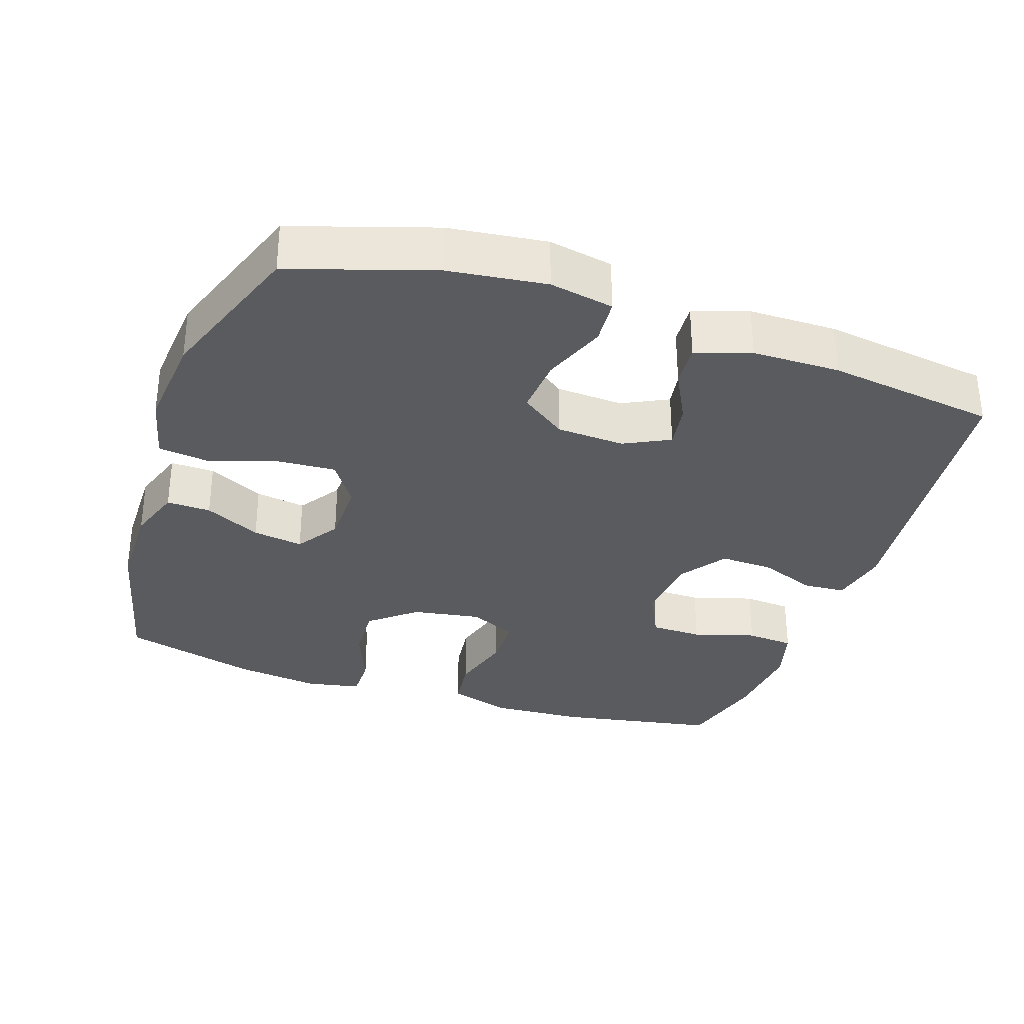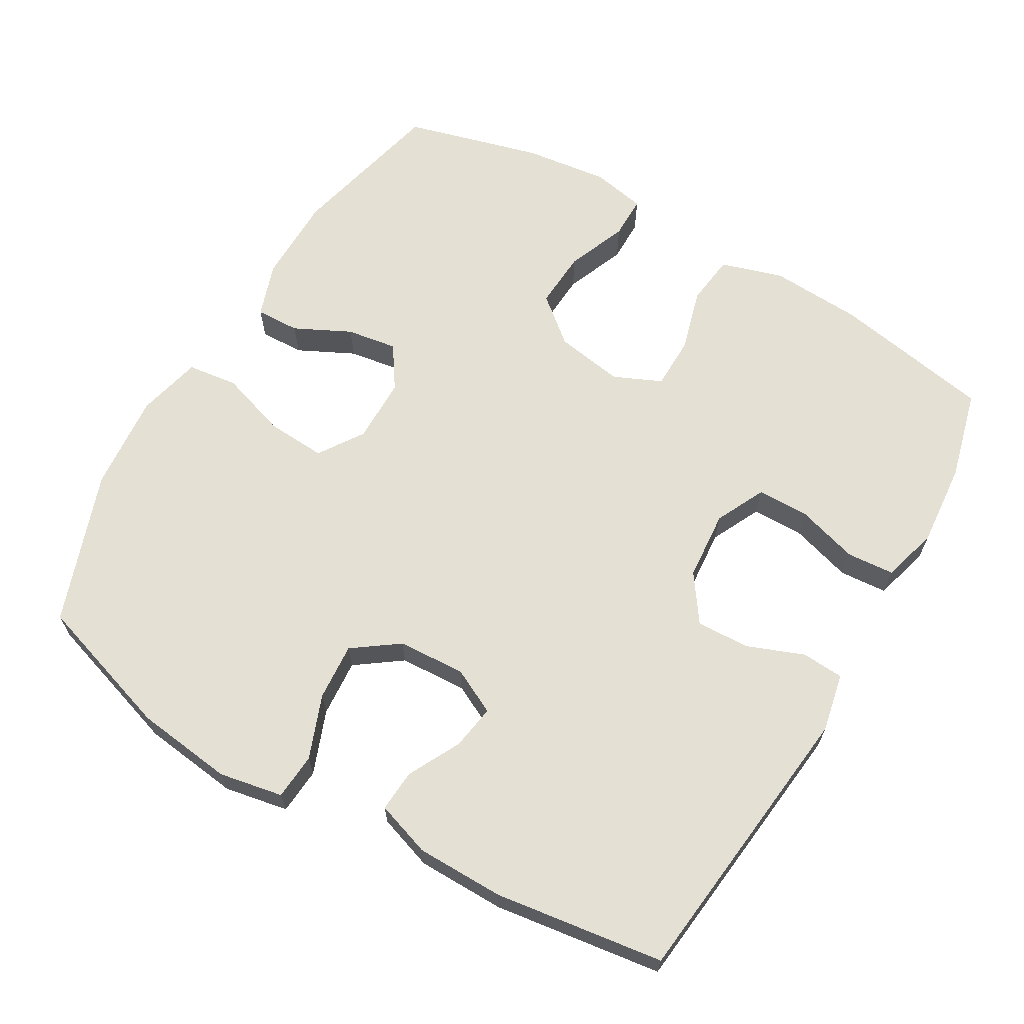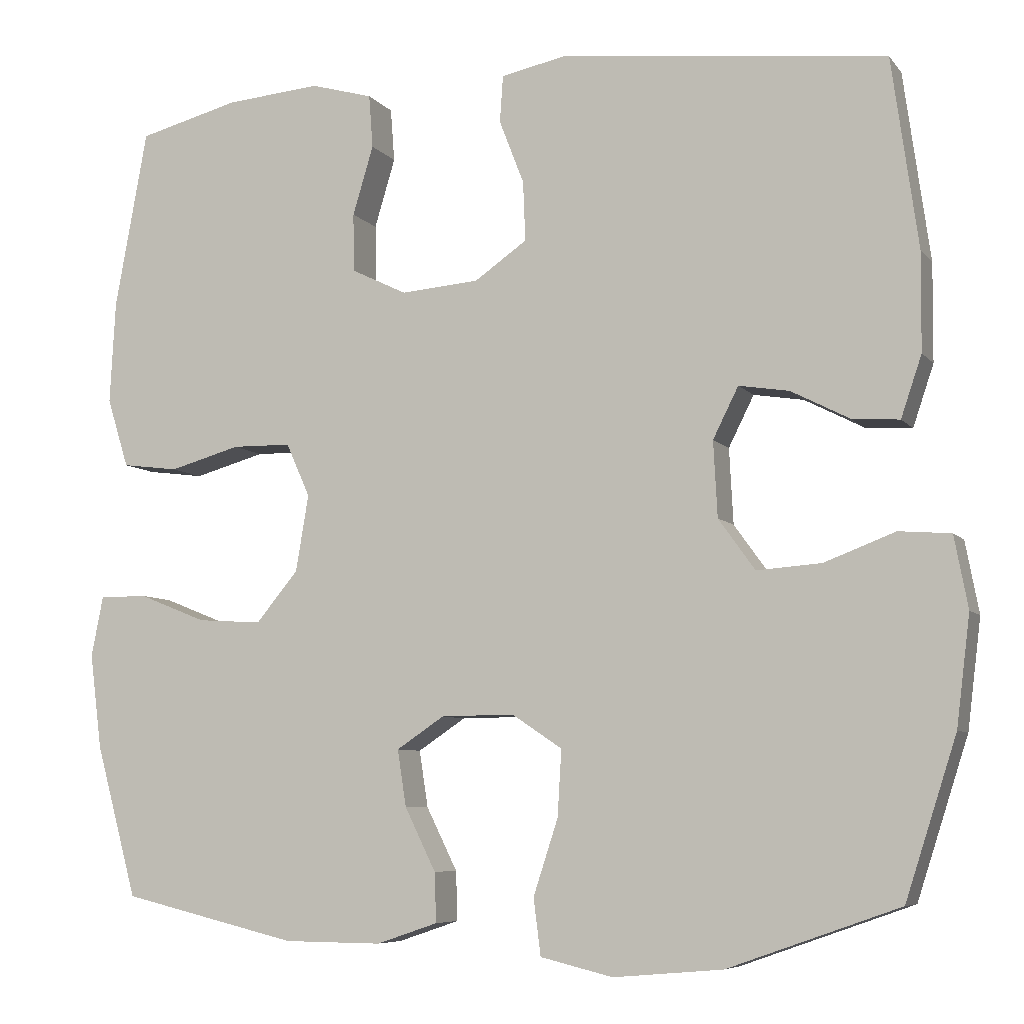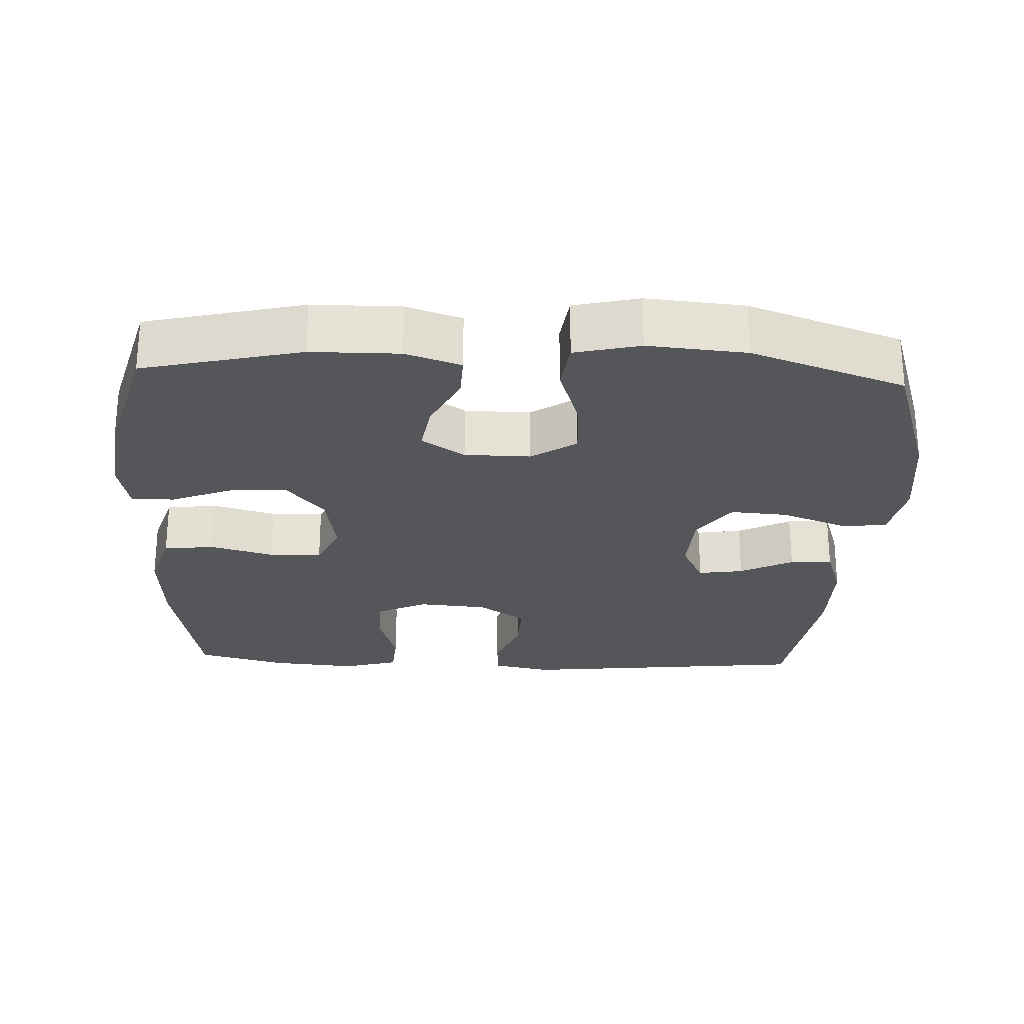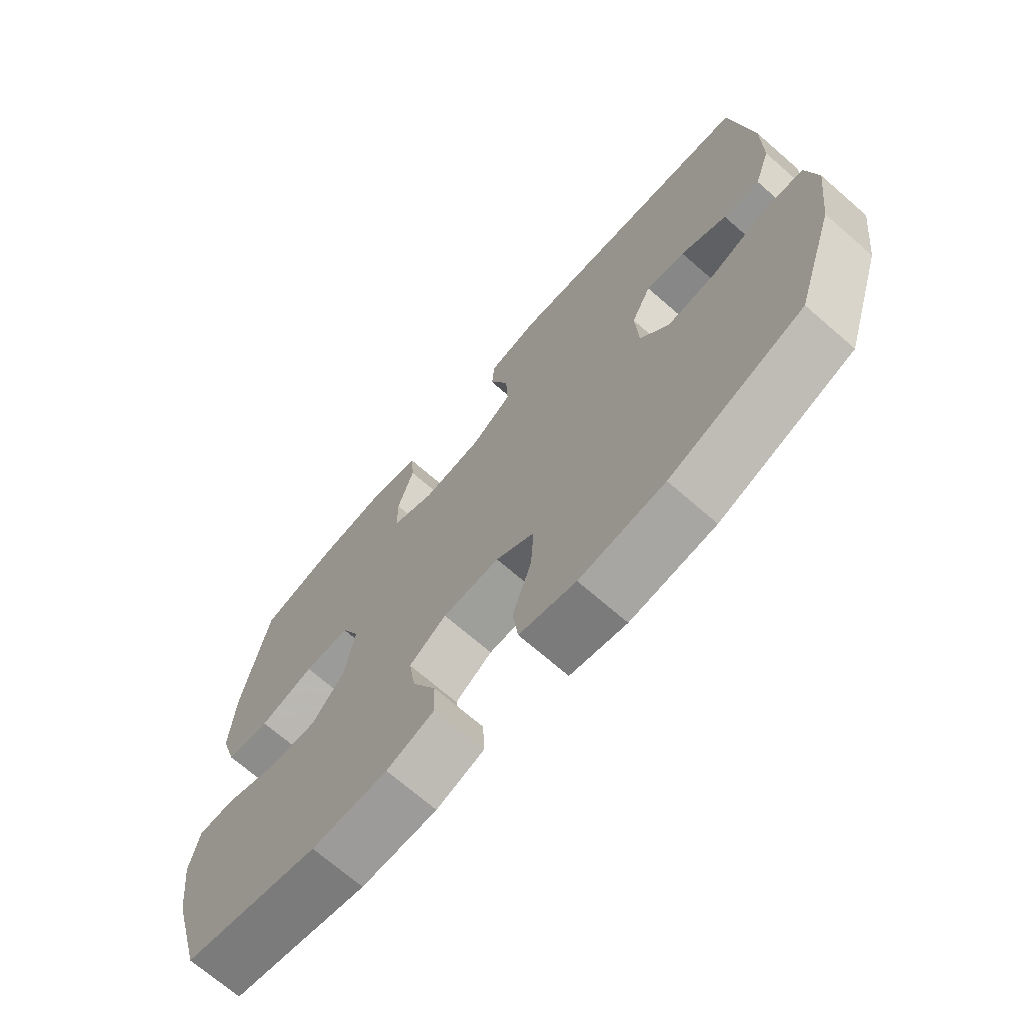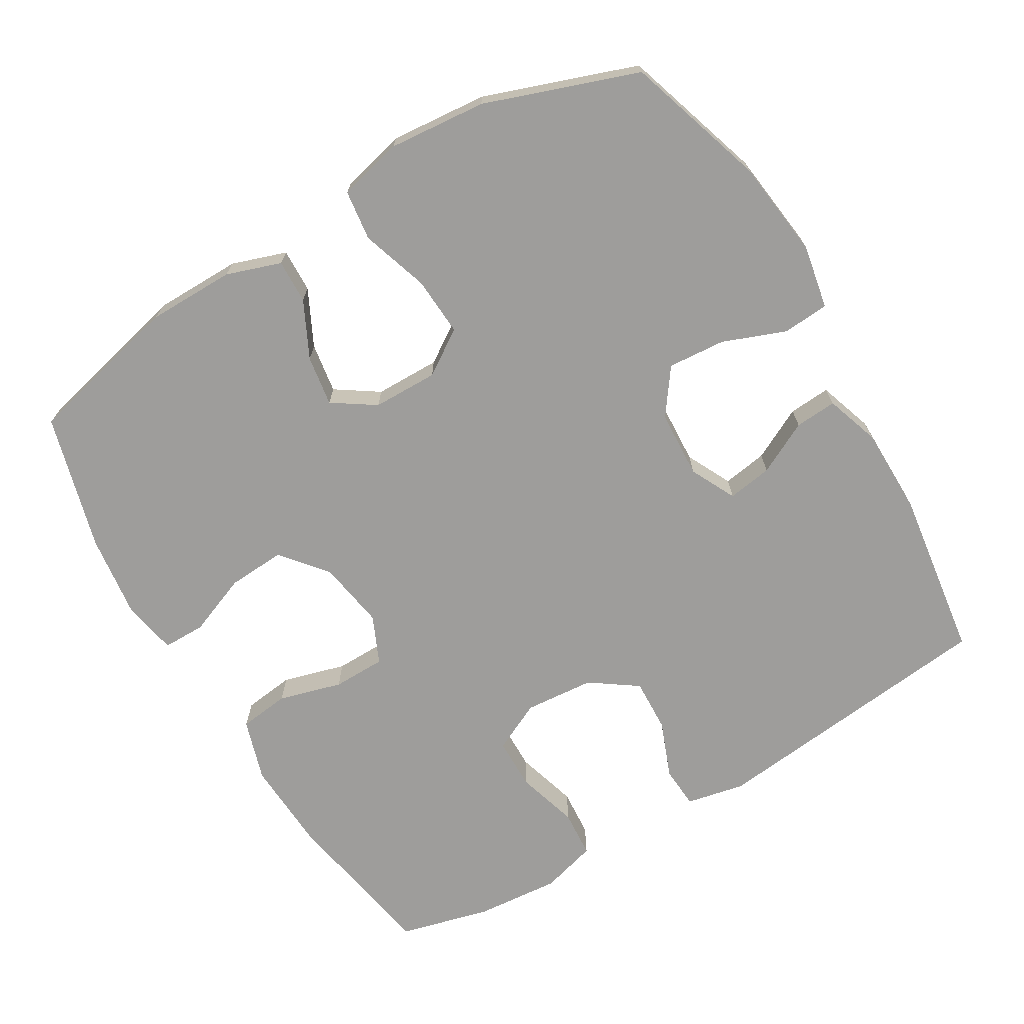
<metadata>
{"format":"obj","ext":"obj","renderer":"f3d","projection":"perspective","resolution":1024,"background":"white","views":[{"elev":-32.6,"azim":-108.7,"up":"+Y"},{"elev":65.3,"azim":-59.8,"up":"+Y"},{"elev":-6.9,"azim":-159.3,"up":"+Z"},{"elev":-25.6,"azim":177.4,"up":"+Y"},{"elev":-70.2,"azim":-131.0,"up":"+Z"},{"elev":-70.4,"azim":-149.4,"up":"+Y"}]}
</metadata>
<code>
v -0.5 0.07 -0.5
v -0.564 0.07 -0.301
v -0.581 0.07 -0.164
v -0.564 0.07 -0.074
v -0.499 0.07 -0.069
v -0.41 0.07 -0.103
v -0.329 0.07 -0.109
v -0.283 0.07 -0.045
v -0.278 0.07 0.05
v -0.31 0.07 0.114
v -0.373 0.07 0.104
v -0.447 0.07 0.066
v -0.506 0.07 0.062
v -0.532 0.07 0.139
v -0.533 0.07 0.262
v -0.5 0.07 0.5
v -0.09 0.07 0.545
v -0.008 0.07 0.528
v -0.004 0.07 0.469
v -0.035 0.07 0.389
v -0.038 0.07 0.314
v 0.028 0.07 0.268
v 0.126 0.07 0.26
v 0.196 0.07 0.294
v 0.197 0.07 0.367
v 0.171 0.07 0.454
v 0.176 0.07 0.521
v 0.254 0.07 0.543
v 0.373 0.07 0.533
v 0.5 0.07 0.5
v 0.541 0.07 0.275
v 0.548 0.07 0.146
v 0.521 0.07 0.059
v 0.45 0.07 0.05
v 0.361 0.07 0.075
v 0.287 0.07 0.074
v 0.257 0.07 0.007
v 0.273 0.07 -0.089
v 0.326 0.07 -0.153
v 0.407 0.07 -0.148
v 0.492 0.07 -0.114
v 0.552 0.07 -0.114
v 0.567 0.07 -0.19
v 0.552 0.07 -0.309
v 0.5 0.07 -0.5
v 0.279 0.07 -0.553
v 0.156 0.07 -0.554
v 0.079 0.07 -0.528
v 0.081 0.07 -0.466
v 0.12 0.07 -0.387
v 0.131 0.07 -0.316
v 0.071 0.07 -0.276
v -0.021 0.07 -0.275
v -0.084 0.07 -0.317
v -0.079 0.07 -0.4
v -0.048 0.07 -0.495
v -0.057 0.07 -0.566
v -0.148 0.07 -0.588
v -0.285 0.07 -0.576
v -0.5 0 -0.5
v -0.564 0 -0.301
v -0.581 0 -0.164
v -0.564 0 -0.074
v -0.499 0 -0.069
v -0.41 0 -0.103
v -0.329 0 -0.109
v -0.283 0 -0.045
v -0.278 0 0.05
v -0.31 0 0.114
v -0.373 0 0.104
v -0.447 0 0.066
v -0.506 0 0.062
v -0.532 0 0.139
v -0.533 0 0.262
v -0.5 0 0.5
v -0.09 0 0.545
v -0.008 0 0.528
v -0.004 0 0.469
v -0.035 0 0.389
v -0.038 0 0.314
v 0.028 0 0.268
v 0.126 0 0.26
v 0.196 0 0.294
v 0.197 0 0.367
v 0.171 0 0.454
v 0.176 0 0.521
v 0.254 0 0.543
v 0.373 0 0.533
v 0.5 0 0.5
v 0.541 0 0.275
v 0.548 0 0.146
v 0.521 0 0.059
v 0.45 0 0.05
v 0.361 0 0.075
v 0.287 0 0.074
v 0.257 0 0.007
v 0.273 0 -0.089
v 0.326 0 -0.153
v 0.407 0 -0.148
v 0.492 0 -0.114
v 0.552 0 -0.114
v 0.567 0 -0.19
v 0.552 0 -0.309
v 0.5 0 -0.5
v 0.279 0 -0.553
v 0.156 0 -0.554
v 0.079 0 -0.528
v 0.081 0 -0.466
v 0.12 0 -0.387
v 0.131 0 -0.316
v 0.071 0 -0.276
v -0.021 0 -0.275
v -0.084 0 -0.317
v -0.079 0 -0.4
v -0.048 0 -0.495
v -0.057 0 -0.566
v -0.148 0 -0.588
v -0.285 0 -0.576
f 4 5 6
f 3 4 6
f 2 3 6
f 1 2 6
f 59 1 6
f 58 59 6
f 57 58 6
f 56 57 6
f 55 56 6
f 54 55 6 7
f 53 54 7 8
f 52 53 8 9
f 51 52 9 10
f 48 49 50
f 47 48 50
f 46 47 50
f 45 46 50
f 44 45 50
f 43 44 50
f 42 43 50
f 41 42 50
f 40 41 50
f 39 40 50 51
f 38 39 51 10
f 33 34 35
f 32 33 35
f 31 32 35
f 30 31 35
f 29 30 35
f 28 29 35
f 27 28 35
f 26 27 35
f 25 26 35
f 24 25 35 36
f 23 24 36 37
f 18 19 20
f 17 18 20
f 16 17 20
f 15 16 20
f 14 15 20
f 13 14 20
f 12 13 20
f 11 12 20
f 10 11 20 21
f 37 38 10
f 23 37 10
f 22 23 10
f 10 21 22
f 65 64 63
f 65 63 62
f 65 62 61
f 65 61 60
f 65 60 118
f 65 118 117
f 65 117 116
f 65 116 115
f 65 115 114
f 66 65 114 113
f 67 66 113 112
f 68 67 112 111
f 69 68 111 110
f 109 108 107
f 109 107 106
f 109 106 105
f 109 105 104
f 109 104 103
f 109 103 102
f 109 102 101
f 109 101 100
f 109 100 99
f 110 109 99 98
f 69 110 98 97
f 94 93 92
f 94 92 91
f 94 91 90
f 94 90 89
f 94 89 88
f 94 88 87
f 94 87 86
f 94 86 85
f 94 85 84
f 95 94 84 83
f 96 95 83 82
f 79 78 77
f 79 77 76
f 79 76 75
f 79 75 74
f 79 74 73
f 79 73 72
f 79 72 71
f 79 71 70
f 80 79 70 69
f 69 97 96
f 69 96 82
f 69 82 81
f 81 80 69
f 1 60 61 2
f 2 61 62 3
f 3 62 63 4
f 4 63 64 5
f 5 64 65 6
f 6 65 66 7
f 7 66 67 8
f 8 67 68 9
f 9 68 69 10
f 10 69 70 11
f 11 70 71 12
f 12 71 72 13
f 13 72 73 14
f 14 73 74 15
f 15 74 75 16
f 16 75 76 17
f 17 76 77 18
f 18 77 78 19
f 19 78 79 20
f 20 79 80 21
f 21 80 81 22
f 22 81 82 23
f 23 82 83 24
f 24 83 84 25
f 25 84 85 26
f 26 85 86 27
f 27 86 87 28
f 28 87 88 29
f 29 88 89 30
f 30 89 90 31
f 31 90 91 32
f 32 91 92 33
f 33 92 93 34
f 34 93 94 35
f 35 94 95 36
f 36 95 96 37
f 37 96 97 38
f 38 97 98 39
f 39 98 99 40
f 40 99 100 41
f 41 100 101 42
f 42 101 102 43
f 43 102 103 44
f 44 103 104 45
f 45 104 105 46
f 46 105 106 47
f 47 106 107 48
f 48 107 108 49
f 49 108 109 50
f 50 109 110 51
f 51 110 111 52
f 52 111 112 53
f 53 112 113 54
f 54 113 114 55
f 55 114 115 56
f 56 115 116 57
f 57 116 117 58
f 58 117 118 59
f 59 118 60 1

</code>
